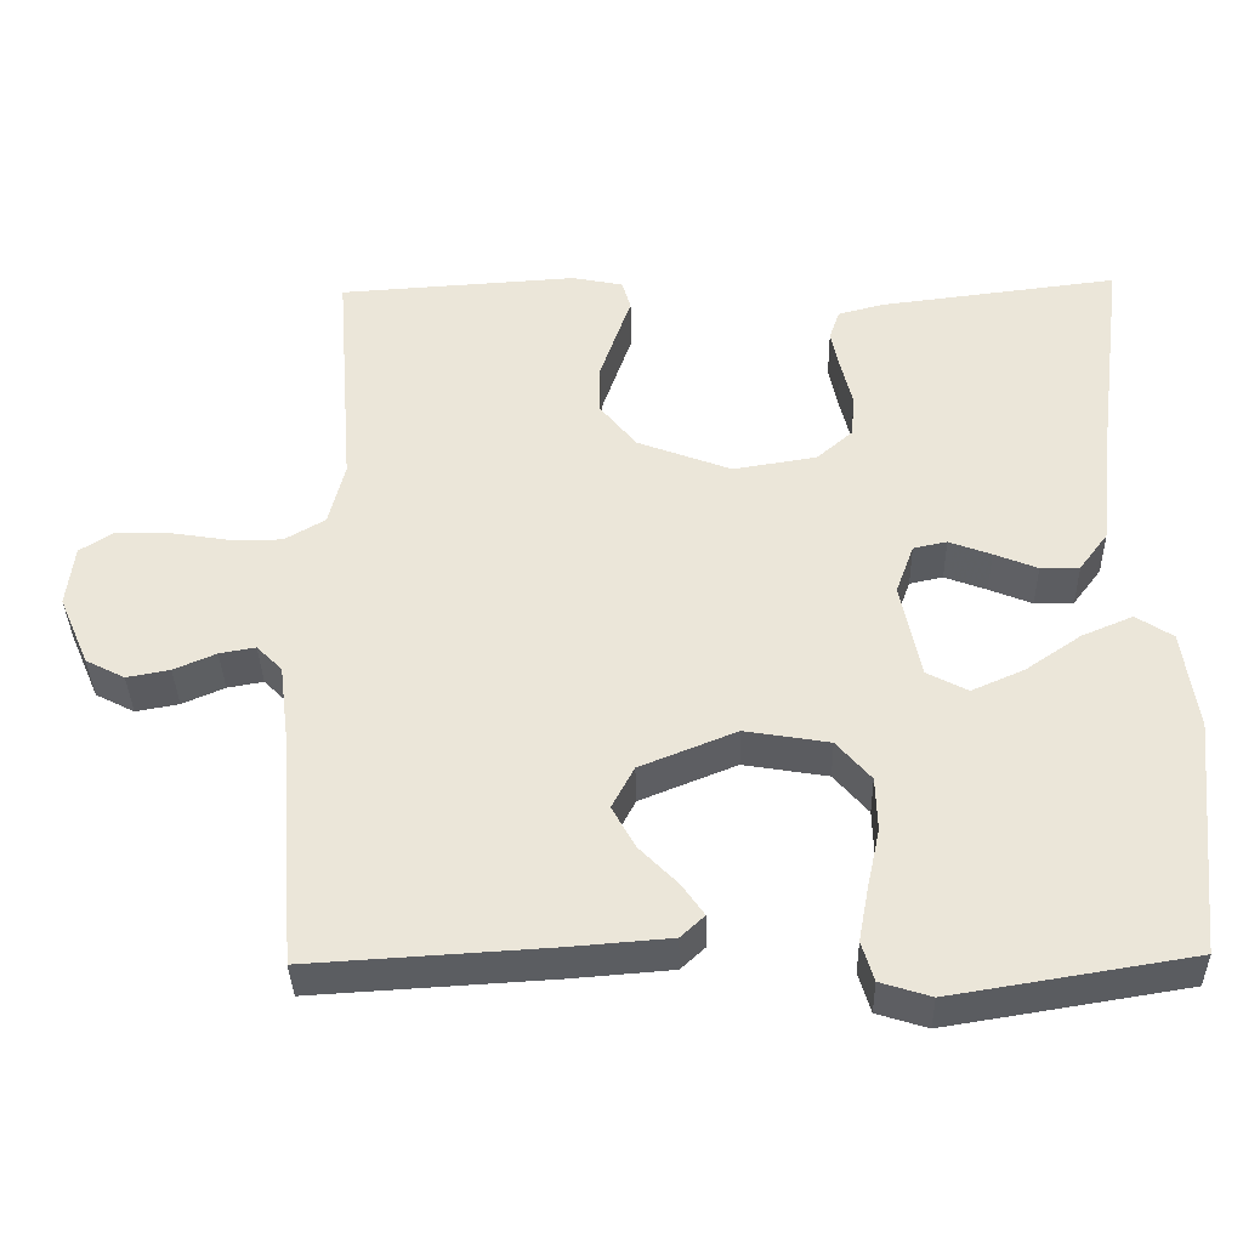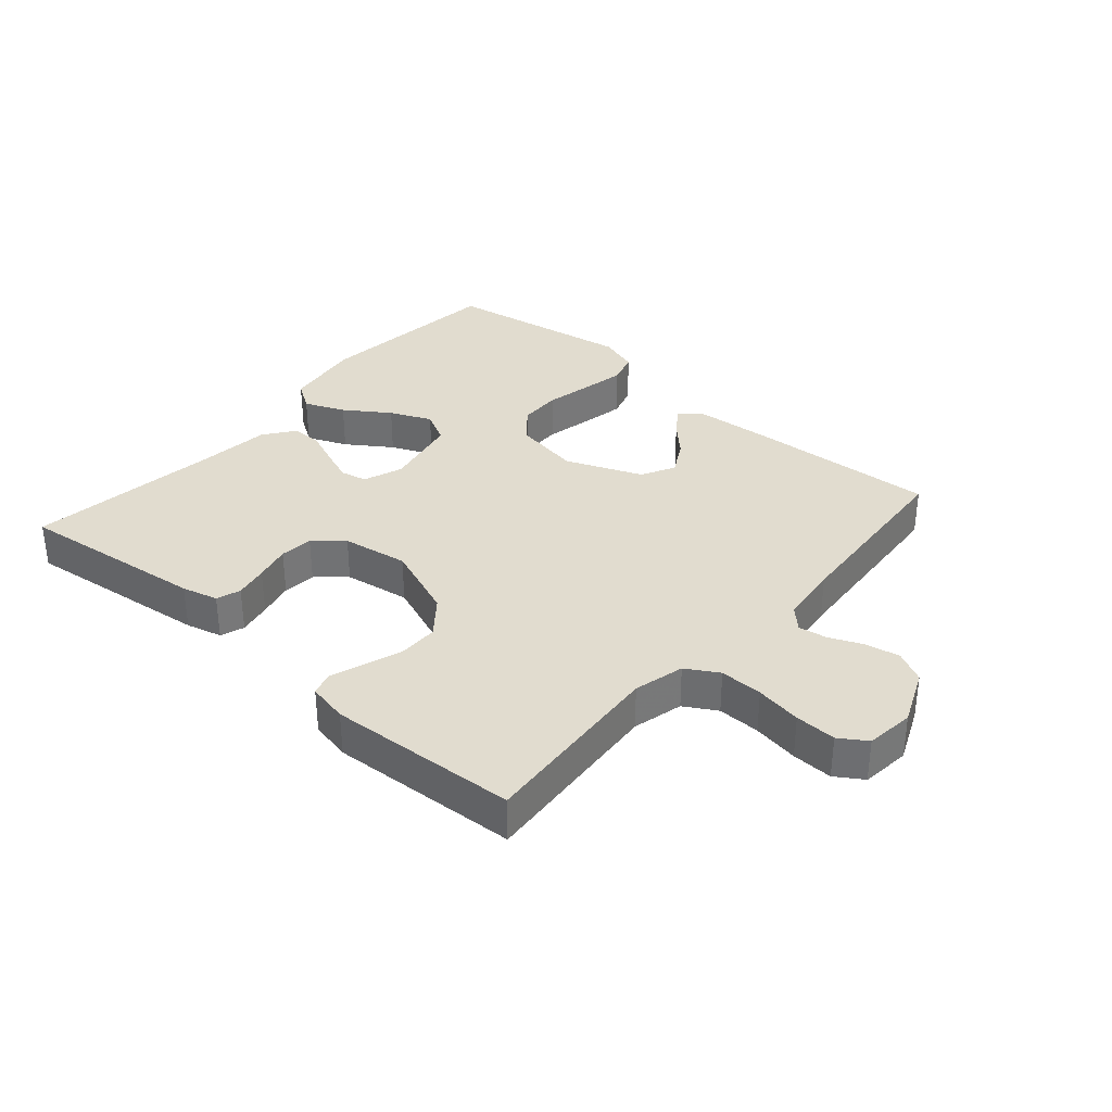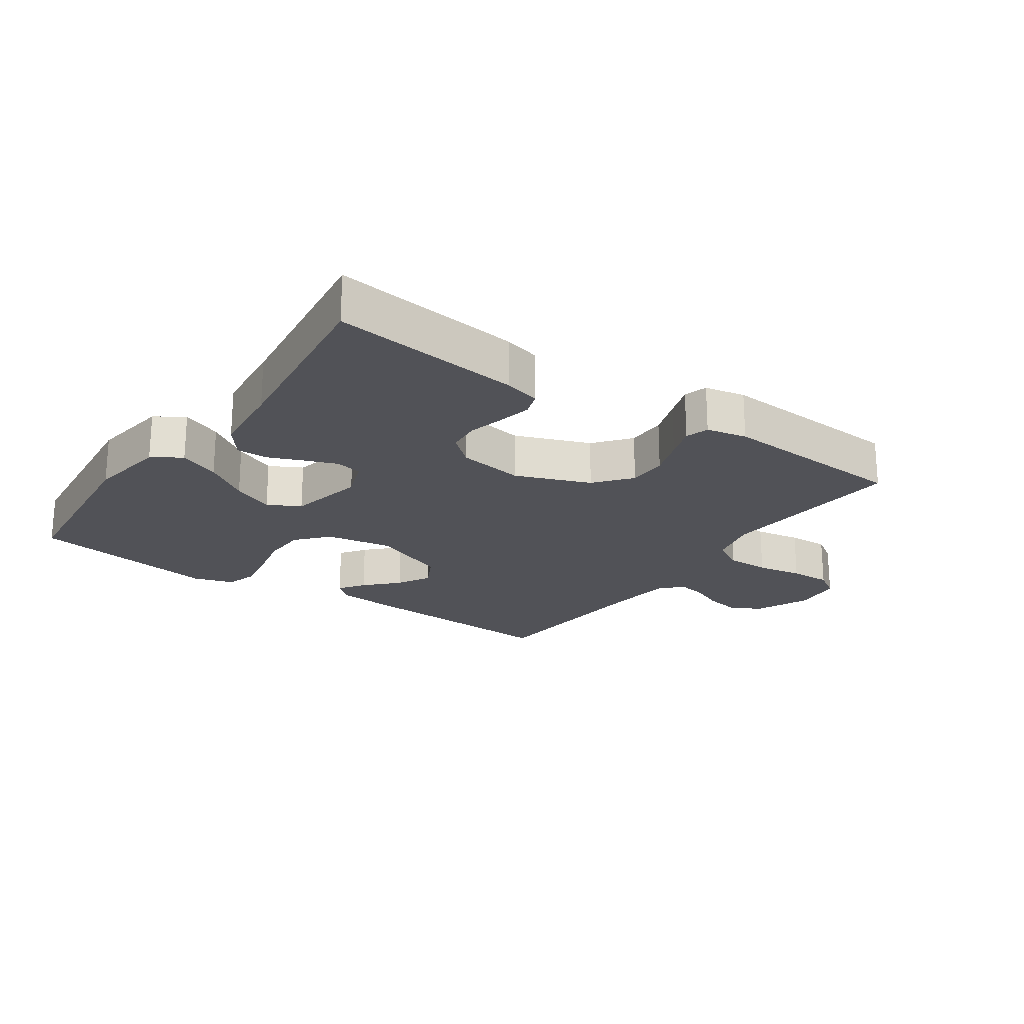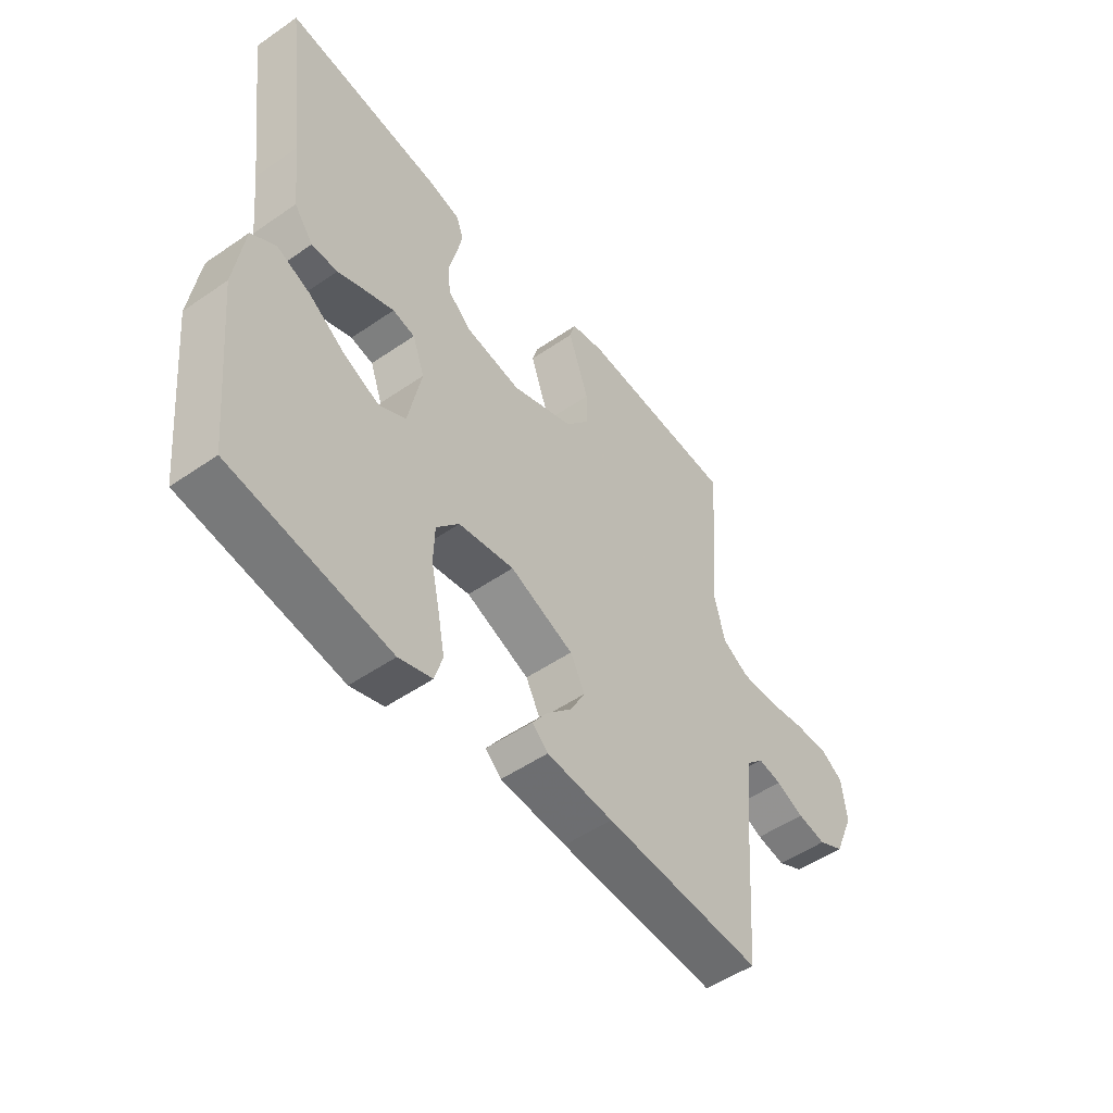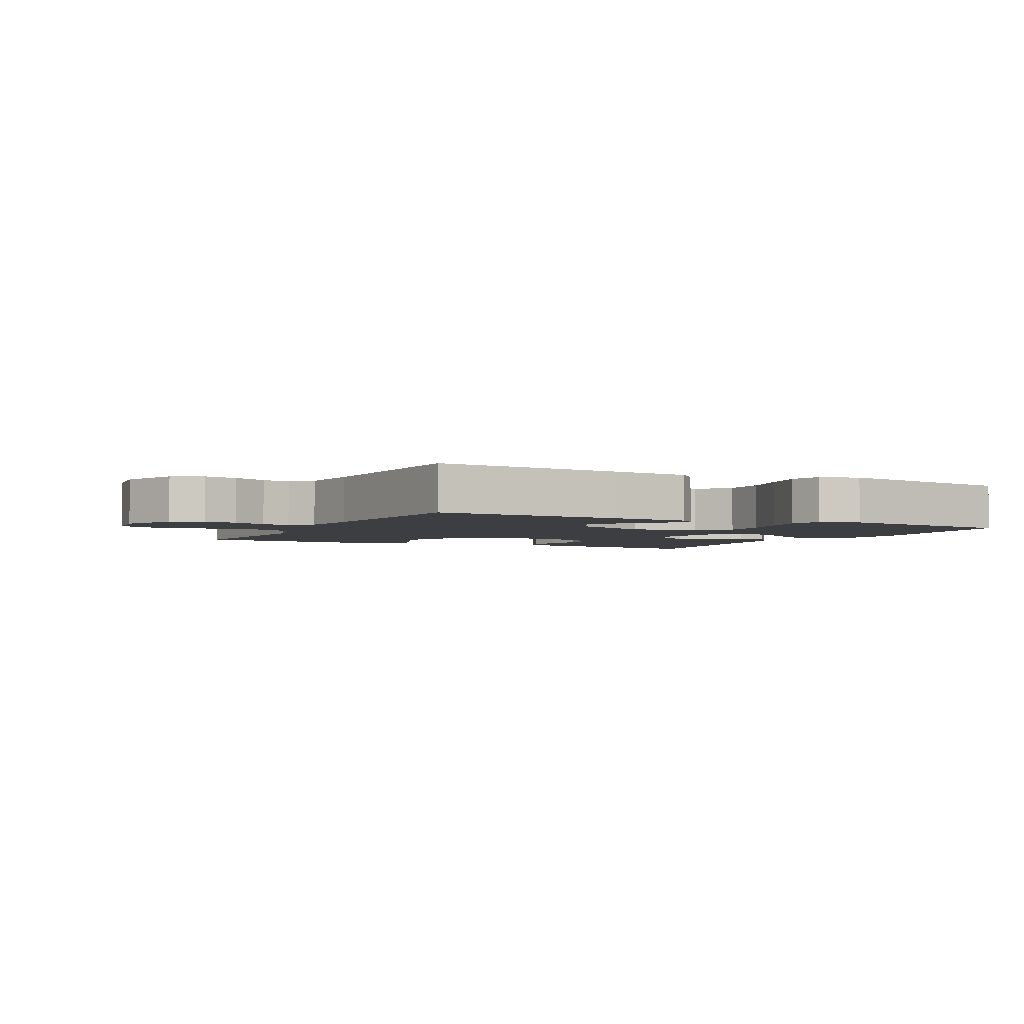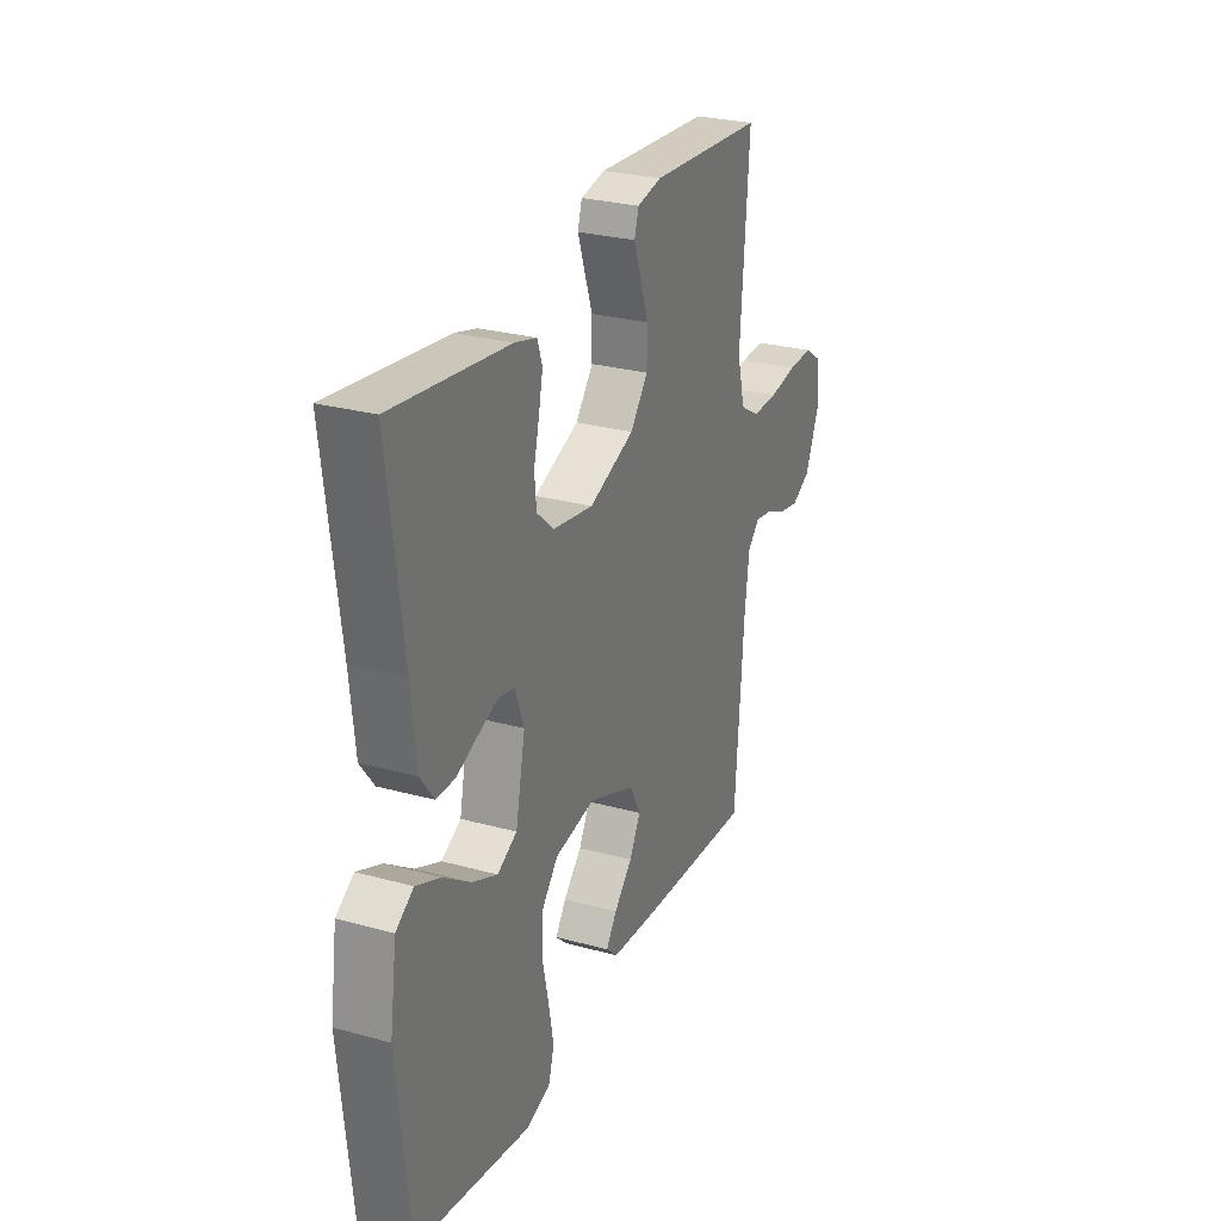
<metadata>
{"format":"obj","ext":"obj","renderer":"f3d","projection":"perspective","resolution":1024,"background":"white","views":[{"elev":-36.7,"azim":-178.7,"up":"+Z"},{"elev":34.5,"azim":41.1,"up":"+Y"},{"elev":-21.5,"azim":-34.8,"up":"+Y"},{"elev":-51.0,"azim":-53.0,"up":"+Z"},{"elev":-3.3,"azim":153.2,"up":"+Y"},{"elev":27.2,"azim":-67.0,"up":"+Z"}]}
</metadata>
<code>
v 0.5 0.07 -0.5
v 0.2 0.07 -0.482
v 0.074 0.07 -0.472
v 0.044 0.07 -0.444
v 0.072 0.07 -0.404
v 0.12 0.07 -0.355
v 0.149 0.07 -0.302
v 0.121 0.07 -0.249
v 0 0.07 -0.2
v -0.106 0.07 -0.218
v -0.149 0.07 -0.268
v -0.151 0.07 -0.336
v -0.135 0.07 -0.41
v -0.122 0.07 -0.479
v -0.137 0.07 -0.529
v -0.2 0.07 -0.549
v -0.5 0.07 -0.5
v -0.531 0.07 -0.2
v -0.513 0.07 -0.074
v -0.467 0.07 -0.044
v -0.403 0.07 -0.071
v -0.333 0.07 -0.119
v -0.267 0.07 -0.148
v -0.216 0.07 -0.121
v -0.191 0.07 0
v -0.214 0.07 0.063
v -0.256 0.07 0.072
v -0.309 0.07 0.052
v -0.363 0.07 0.03
v -0.412 0.07 0.03
v -0.448 0.07 0.078
v -0.461 0.07 0.2
v -0.5 0.07 0.5
v -0.2 0.07 0.463
v -0.143 0.07 0.448
v -0.13 0.07 0.41
v -0.141 0.07 0.357
v -0.155 0.07 0.3
v -0.15 0.07 0.247
v -0.105 0.07 0.208
v 0 0.07 0.191
v 0.118 0.07 0.236
v 0.164 0.07 0.293
v 0.164 0.07 0.356
v 0.143 0.07 0.417
v 0.125 0.07 0.469
v 0.136 0.07 0.506
v 0.2 0.07 0.519
v 0.5 0.07 0.5
v 0.477 0.07 0.2
v 0.497 0.07 0.12
v 0.548 0.07 0.09
v 0.616 0.07 0.091
v 0.689 0.07 0.103
v 0.754 0.07 0.105
v 0.797 0.07 0.077
v 0.806 0.07 0
v 0.768 0.07 -0.088
v 0.719 0.07 -0.113
v 0.665 0.07 -0.103
v 0.612 0.07 -0.08
v 0.567 0.07 -0.072
v 0.535 0.07 -0.104
v 0.523 0.07 -0.2
v 0.5 0 -0.5
v 0.2 0 -0.482
v 0.074 0 -0.472
v 0.044 0 -0.444
v 0.072 0 -0.404
v 0.12 0 -0.355
v 0.149 0 -0.302
v 0.121 0 -0.249
v 0 0 -0.2
v -0.106 0 -0.218
v -0.149 0 -0.268
v -0.151 0 -0.336
v -0.135 0 -0.41
v -0.122 0 -0.479
v -0.137 0 -0.529
v -0.2 0 -0.549
v -0.5 0 -0.5
v -0.531 0 -0.2
v -0.513 0 -0.074
v -0.467 0 -0.044
v -0.403 0 -0.071
v -0.333 0 -0.119
v -0.267 0 -0.148
v -0.216 0 -0.121
v -0.191 0 0
v -0.214 0 0.063
v -0.256 0 0.072
v -0.309 0 0.052
v -0.363 0 0.03
v -0.412 0 0.03
v -0.448 0 0.078
v -0.461 0 0.2
v -0.5 0 0.5
v -0.2 0 0.463
v -0.143 0 0.448
v -0.13 0 0.41
v -0.141 0 0.357
v -0.155 0 0.3
v -0.15 0 0.247
v -0.105 0 0.208
v 0 0 0.191
v 0.118 0 0.236
v 0.164 0 0.293
v 0.164 0 0.356
v 0.143 0 0.417
v 0.125 0 0.469
v 0.136 0 0.506
v 0.2 0 0.519
v 0.5 0 0.5
v 0.477 0 0.2
v 0.497 0 0.12
v 0.548 0 0.09
v 0.616 0 0.091
v 0.689 0 0.103
v 0.754 0 0.105
v 0.797 0 0.077
v 0.806 0 0
v 0.768 0 -0.088
v 0.719 0 -0.113
v 0.665 0 -0.103
v 0.612 0 -0.08
v 0.567 0 -0.072
v 0.535 0 -0.104
v 0.523 0 -0.2
f 59 60 61
f 58 59 61
f 57 58 61
f 56 57 61
f 55 56 61
f 54 55 61
f 53 54 61
f 52 53 61 62
f 51 52 62 63
f 48 49 50
f 47 48 50
f 46 47 50
f 45 46 50
f 51 63 64
f 50 51 64
f 45 50 64
f 44 45 64
f 36 37 38
f 35 36 38
f 34 35 38
f 33 34 38
f 32 33 38
f 32 38 39
f 31 32 39
f 30 31 39
f 29 30 39
f 28 29 39
f 27 28 39 40
f 20 21 22
f 19 20 22
f 18 19 22
f 17 18 22
f 16 17 22
f 15 16 22
f 14 15 22
f 13 14 22
f 12 13 22
f 11 12 22 23
f 10 11 23 24
f 4 5 6
f 3 4 6
f 2 3 6
f 1 2 6
f 64 1 6
f 64 6 7
f 43 44 64
f 64 7 8
f 43 64 8
f 42 43 8
f 41 42 8 9
f 26 27 40 41
f 41 9 10
f 26 41 10
f 25 26 10
f 10 24 25
f 125 124 123
f 125 123 122
f 125 122 121
f 125 121 120
f 125 120 119
f 125 119 118
f 125 118 117
f 126 125 117 116
f 127 126 116 115
f 114 113 112
f 114 112 111
f 114 111 110
f 114 110 109
f 128 127 115
f 128 115 114
f 128 114 109
f 128 109 108
f 102 101 100
f 102 100 99
f 102 99 98
f 102 98 97
f 102 97 96
f 103 102 96
f 103 96 95
f 103 95 94
f 103 94 93
f 103 93 92
f 104 103 92 91
f 86 85 84
f 86 84 83
f 86 83 82
f 86 82 81
f 86 81 80
f 86 80 79
f 86 79 78
f 86 78 77
f 86 77 76
f 87 86 76 75
f 88 87 75 74
f 70 69 68
f 70 68 67
f 70 67 66
f 70 66 65
f 70 65 128
f 71 70 128
f 128 108 107
f 72 71 128
f 72 128 107
f 72 107 106
f 73 72 106 105
f 105 104 91 90
f 74 73 105
f 74 105 90
f 74 90 89
f 89 88 74
f 1 65 66 2
f 2 66 67 3
f 3 67 68 4
f 4 68 69 5
f 5 69 70 6
f 6 70 71 7
f 7 71 72 8
f 8 72 73 9
f 9 73 74 10
f 10 74 75 11
f 11 75 76 12
f 12 76 77 13
f 13 77 78 14
f 14 78 79 15
f 15 79 80 16
f 16 80 81 17
f 17 81 82 18
f 18 82 83 19
f 19 83 84 20
f 20 84 85 21
f 21 85 86 22
f 22 86 87 23
f 23 87 88 24
f 24 88 89 25
f 25 89 90 26
f 26 90 91 27
f 27 91 92 28
f 28 92 93 29
f 29 93 94 30
f 30 94 95 31
f 31 95 96 32
f 32 96 97 33
f 33 97 98 34
f 34 98 99 35
f 35 99 100 36
f 36 100 101 37
f 37 101 102 38
f 38 102 103 39
f 39 103 104 40
f 40 104 105 41
f 41 105 106 42
f 42 106 107 43
f 43 107 108 44
f 44 108 109 45
f 45 109 110 46
f 46 110 111 47
f 47 111 112 48
f 48 112 113 49
f 49 113 114 50
f 50 114 115 51
f 51 115 116 52
f 52 116 117 53
f 53 117 118 54
f 54 118 119 55
f 55 119 120 56
f 56 120 121 57
f 57 121 122 58
f 58 122 123 59
f 59 123 124 60
f 60 124 125 61
f 61 125 126 62
f 62 126 127 63
f 63 127 128 64
f 64 128 65 1

</code>
